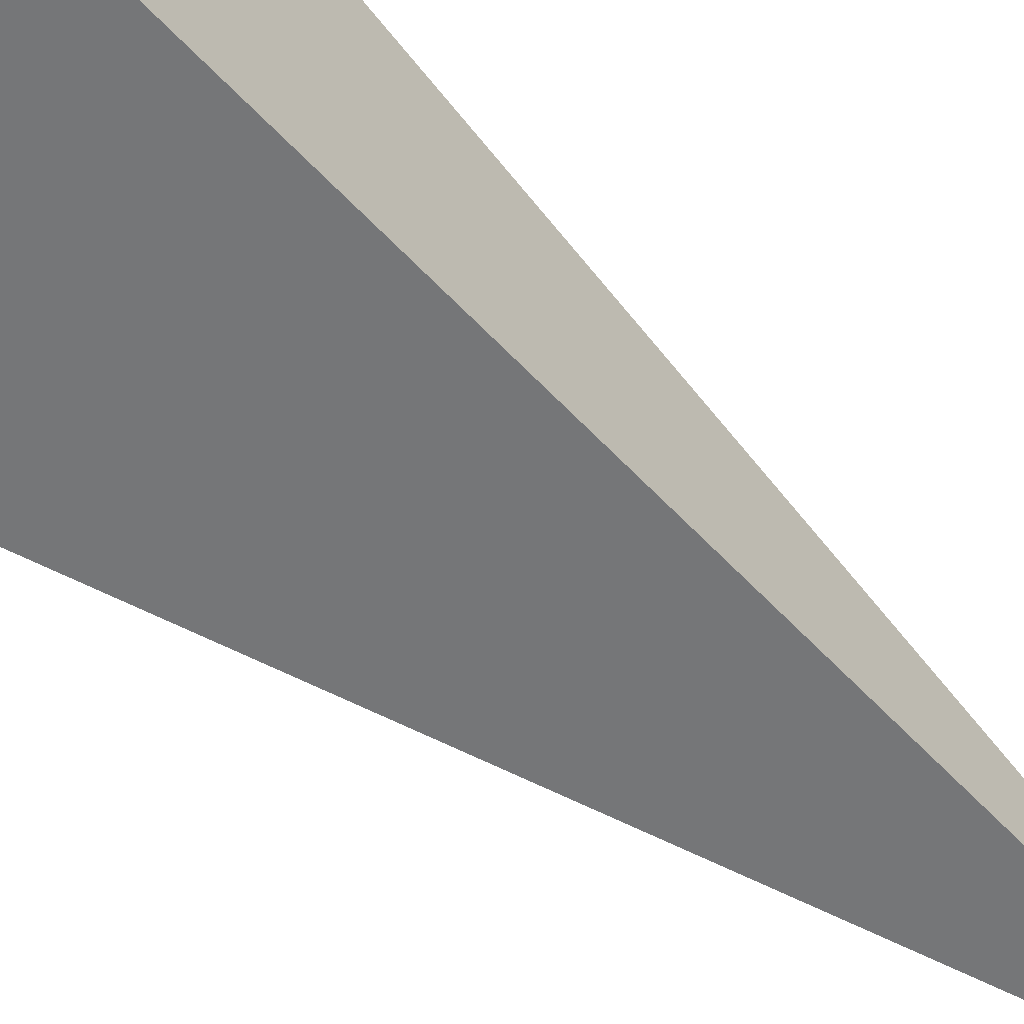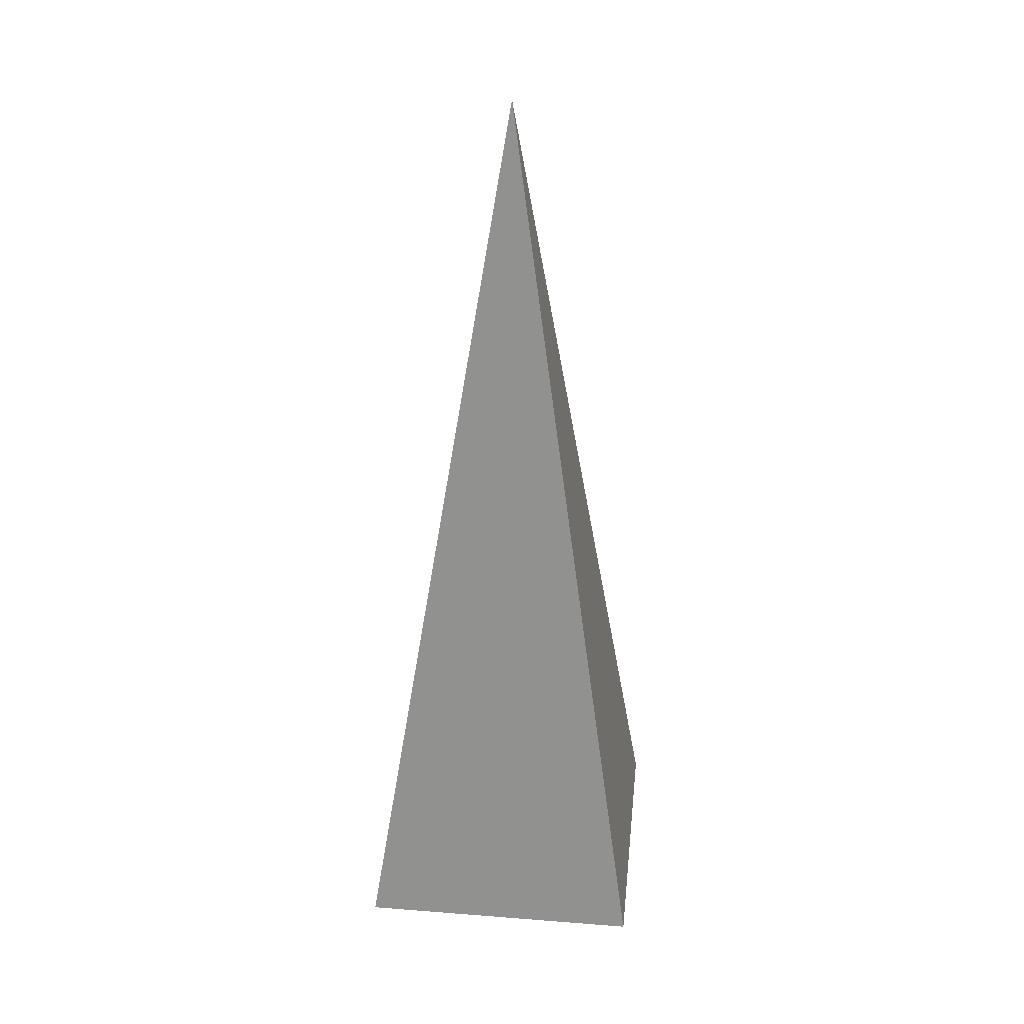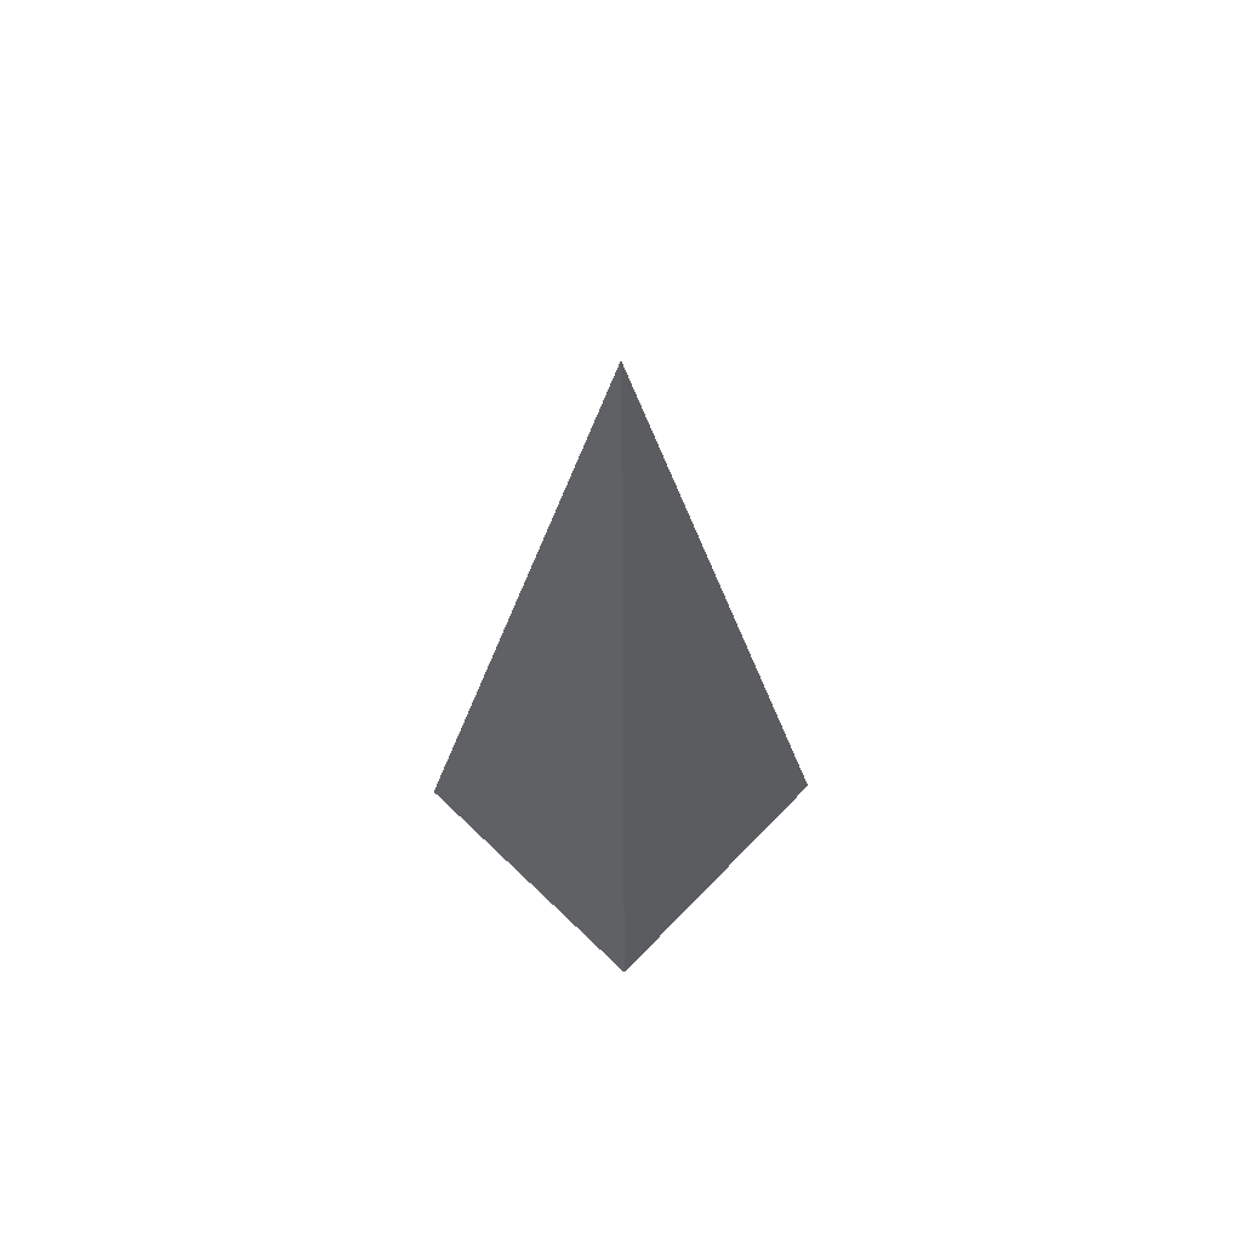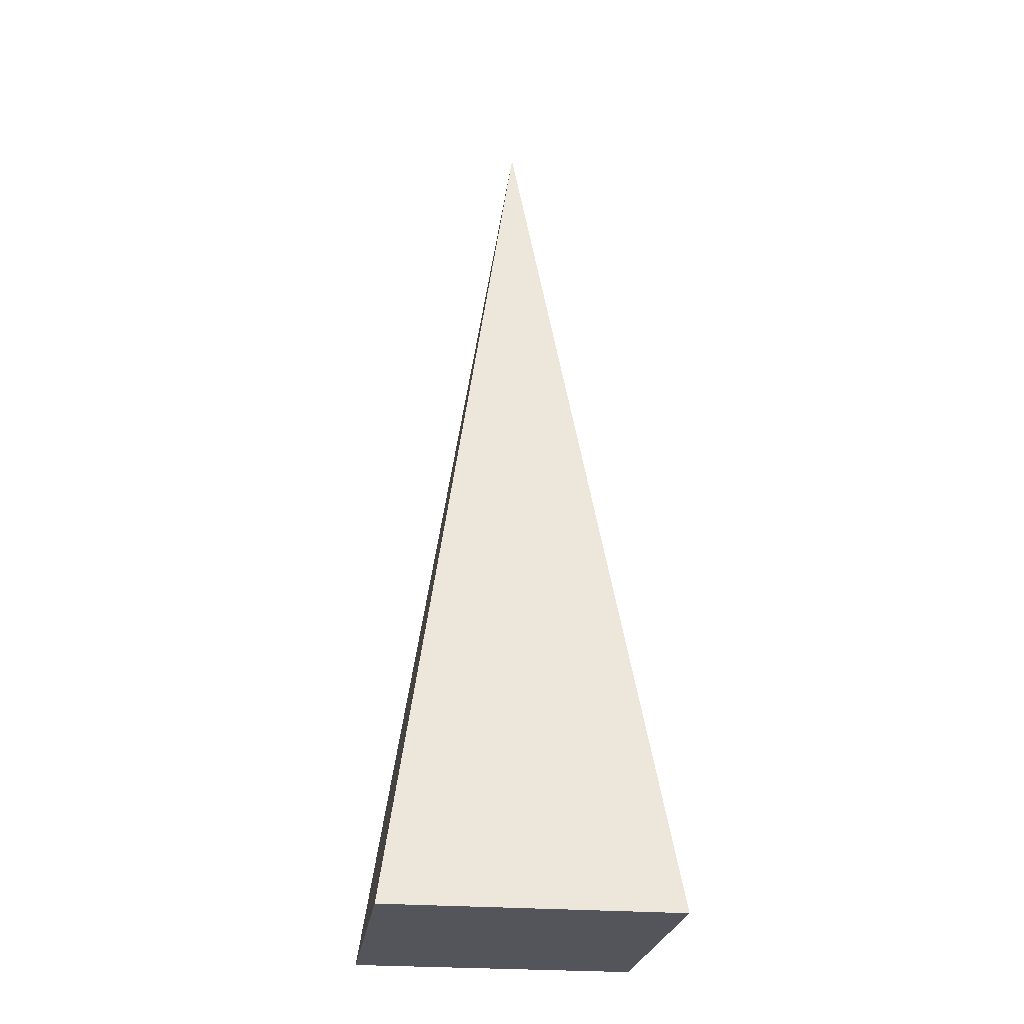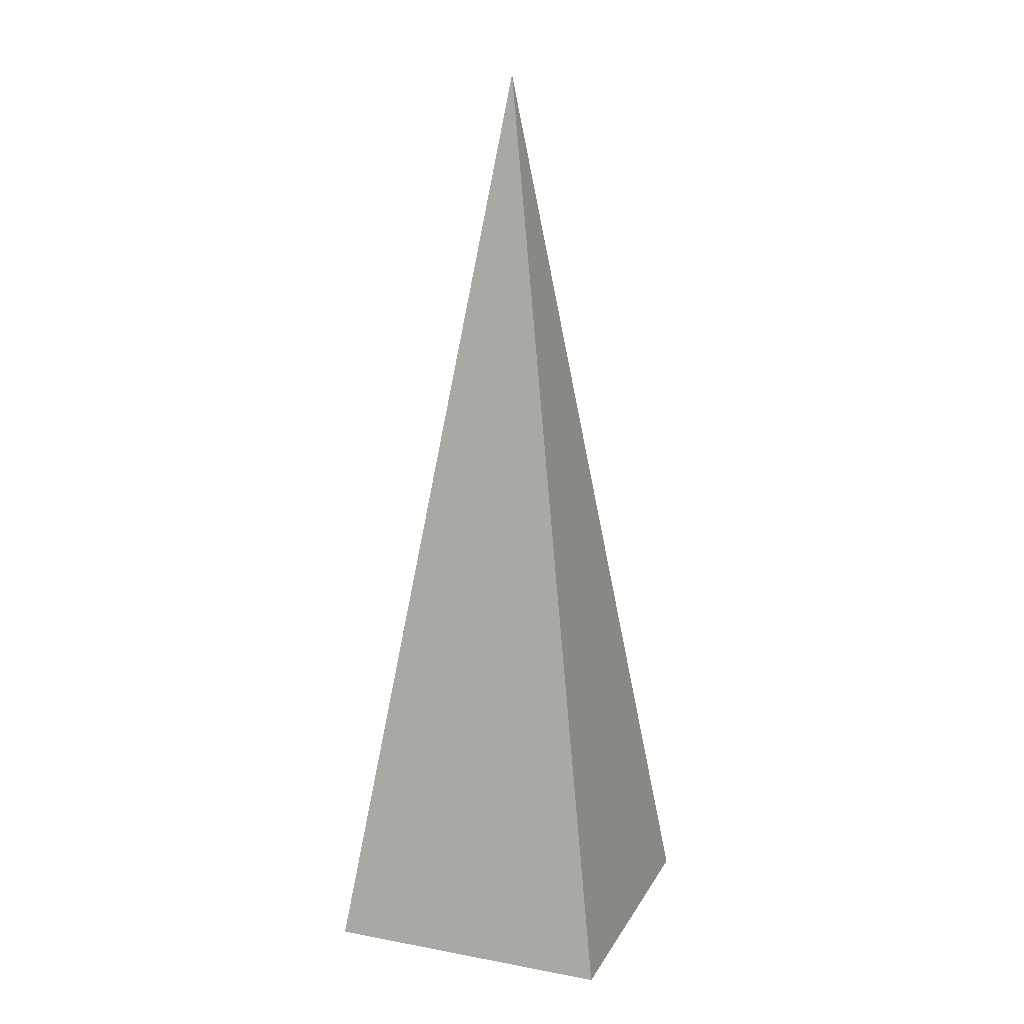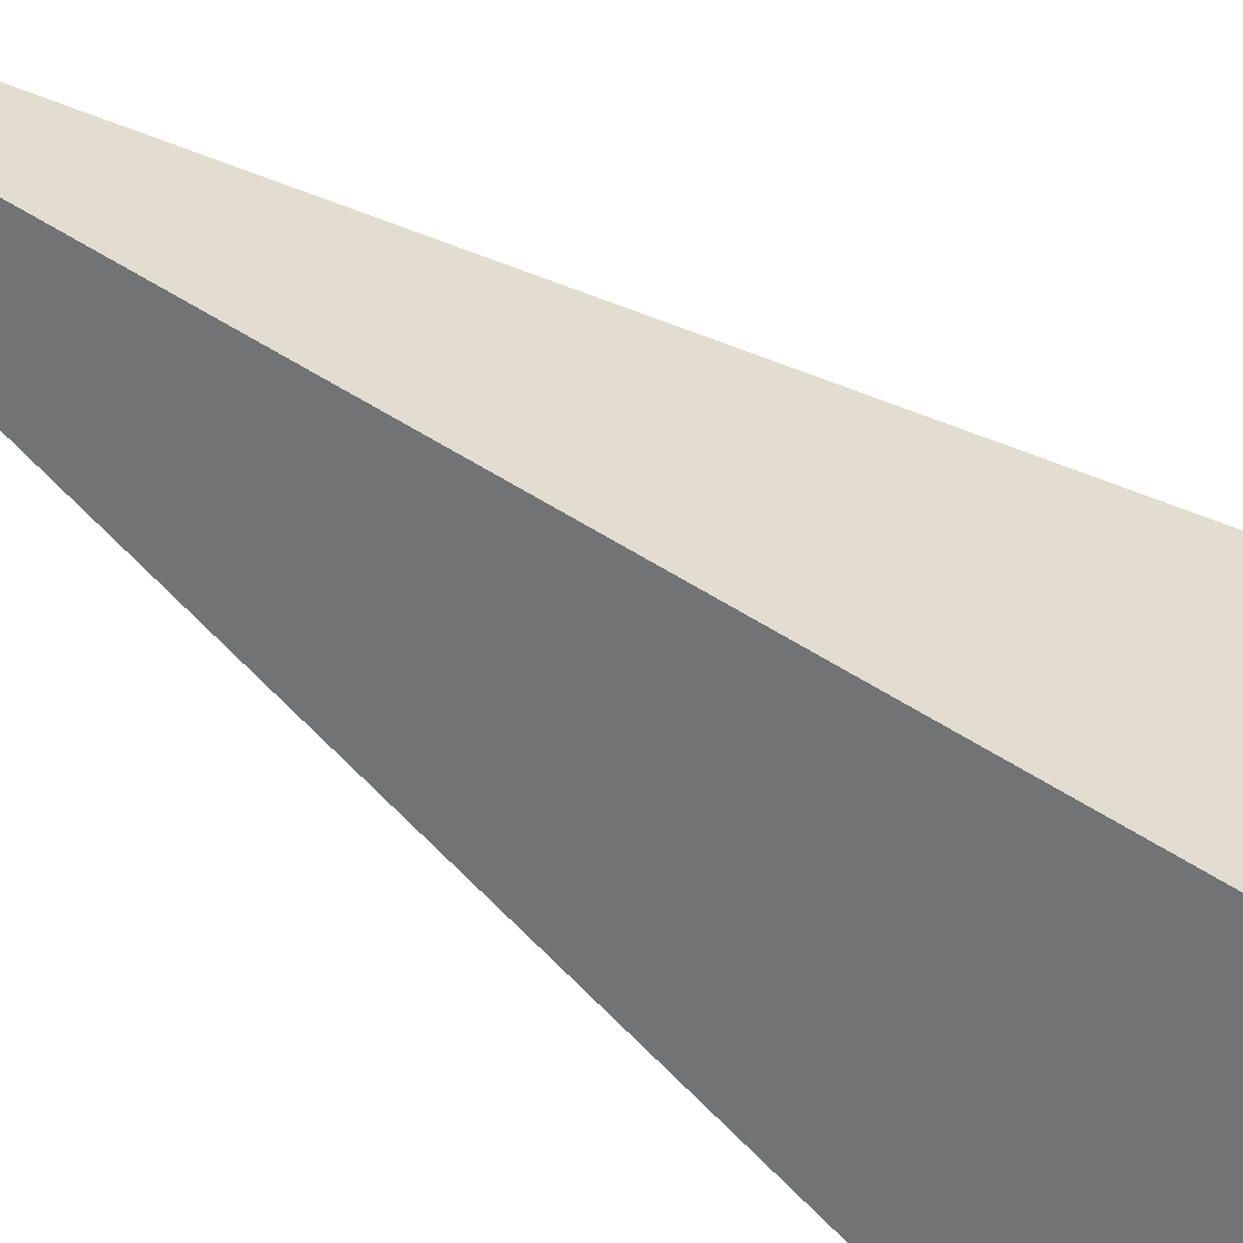
<metadata>
{"format":"obj","ext":"obj","renderer":"f3d","projection":"perspective","resolution":1024,"background":"white","views":[{"elev":-62.2,"azim":49.2,"up":"+Z"},{"elev":32.1,"azim":-173.8,"up":"+Y"},{"elev":66.7,"azim":44.0,"up":"+Y"},{"elev":-24.9,"azim":-97.9,"up":"+Y"},{"elev":16.3,"azim":-69.3,"up":"+Y"},{"elev":-51.3,"azim":-128.6,"up":"+Z"}]}
</metadata>
<code>
o Cube.012
v -0.000381 6.419 -0.001881
v -1 0.009778 -1.002
v -1 0.009778 0.9981
v 0.9996 0.009778 -1.002
v 0.9996 0.009778 0.9981
f 3 1 2
f 2 1 4
f 4 1 5
f 5 1 3
f 5 3 2 4

</code>
